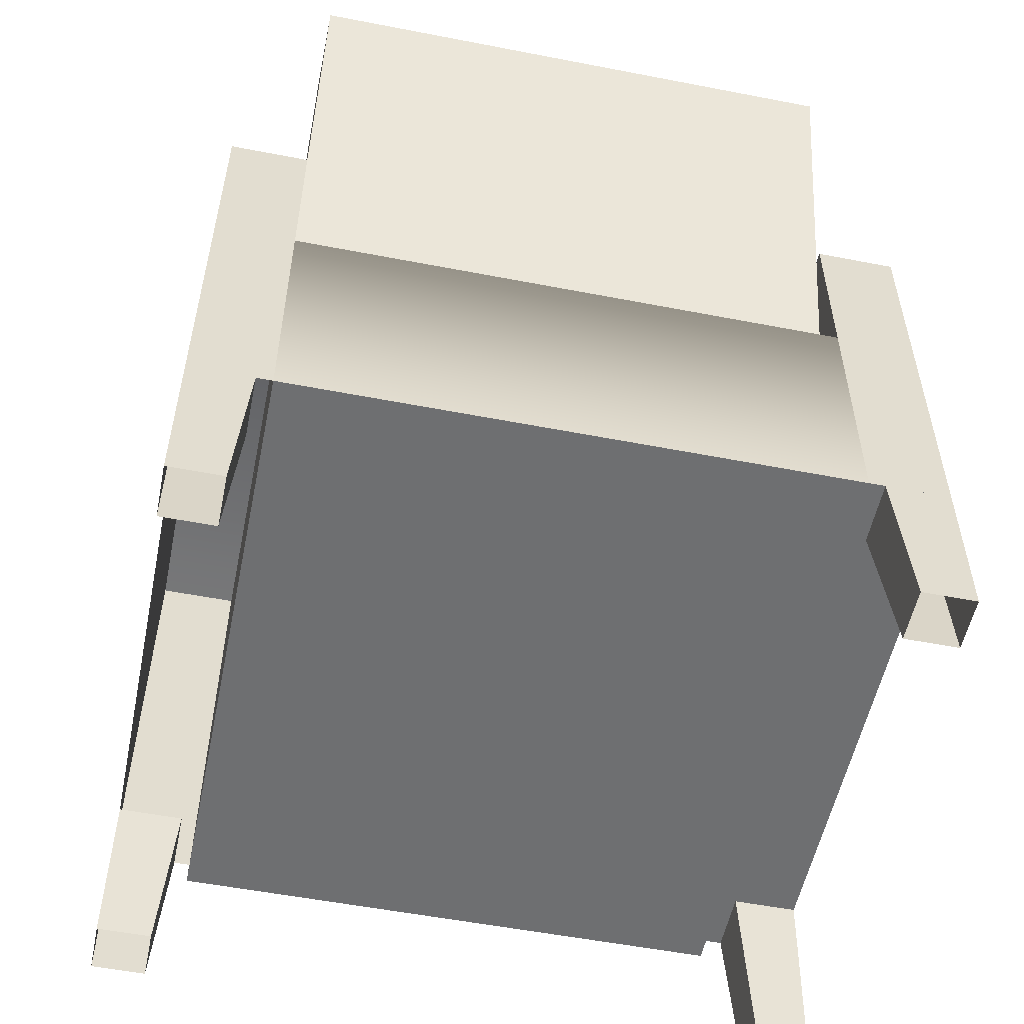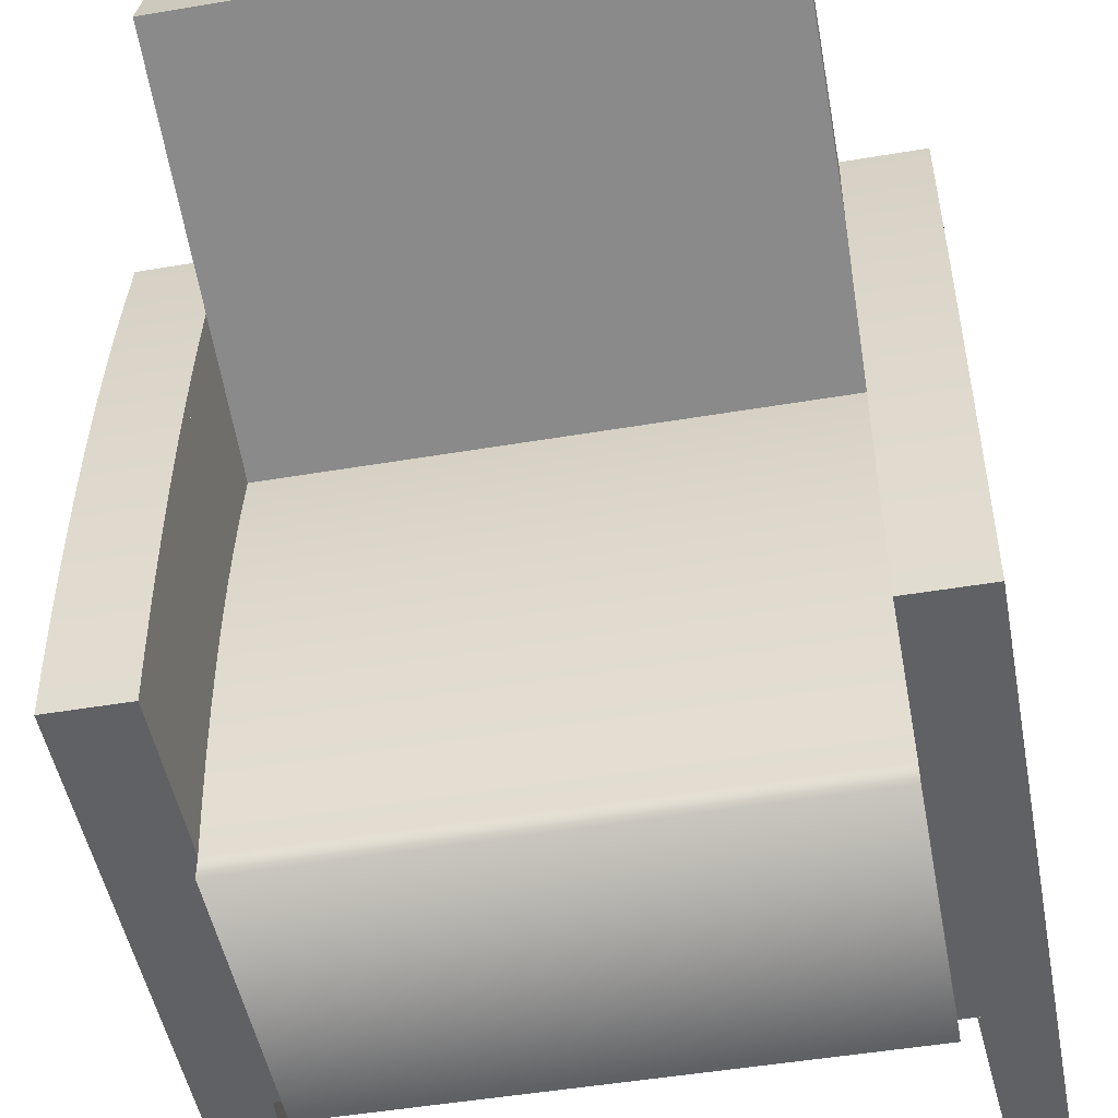
<metadata>
{"format":"obj","ext":"obj","renderer":"f3d","projection":"perspective","resolution":1024,"background":"white","views":[{"elev":-54.6,"azim":-11.6,"up":"+Y"},{"elev":-49.2,"azim":-169.4,"up":"+Z"}]}
</metadata>
<code>
v 0.209 0.2757 0.2696
v -0.2137 -0.03959 0.1851
v 0.209 -0.03959 0.1851
v -0.2137 0.2757 0.2696
v 0.209 -0.02136 0.1171
v 0.209 0.294 0.2016
v -0.2137 0.294 0.2016
v -0.2137 -0.02136 0.1171
v 0.209 -0.01503 -0.2527
v 0.209 -0.2422 0.2279
v 0.209 -0.2422 -0.2527
v 0.209 -0.01503 -0.2351
v -0.2137 -0.2422 0.2279
v -0.2137 -0.01503 -0.2527
v 0.209 -0.01063 -0.1965
v -0.2137 -0.2422 -0.2527
v 0.209 -0.04523 0.2279
v -0.2137 -0.01503 -0.2351
v 0.209 -0.007492 -0.1577
v -0.2137 -0.04523 0.2279
v 0.209 -0.03585 0.1902
v -0.2137 -0.01063 -0.1965
v 0.209 -0.005608 -0.1188
v -0.2137 -0.03585 0.1902
v 0.209 -0.02769 0.1521
v -0.2137 -0.007492 -0.1577
v 0.209 -0.004987 -0.07989
v -0.2137 -0.02769 0.1521
v 0.209 -0.02078 0.1138
v -0.2137 -0.005608 -0.1188
v 0.209 -0.005628 -0.04099
v -0.2137 -0.02078 0.1138
v 0.209 -0.01511 0.07533
v -0.2137 -0.004987 -0.07989
v 0.209 -0.00753 -0.002118
v -0.2137 -0.01511 0.07533
v 0.209 -0.01069 0.03667
v -0.2137 -0.005628 -0.04099
v -0.2137 -0.01069 0.03667
v -0.2137 -0.00753 -0.002118
v -0.2137 -0.2422 -0.2351
v 0.209 -0.2422 -0.2351
v 0.2694 -0.2422 0.2279
v -0.2137 0.1012 -0.2351
v 0.2694 -0.2422 -0.2351
v 0.2694 0.07553 0.2279
v -0.2137 0.1029 -0.1964
v -0.2741 0.1012 -0.2351
v 0.2694 0.1012 -0.2351
v 0.2694 0.0815 0.1897
v -0.2137 0.1125 -0.2351
v -0.2137 0.1039 -0.1577
v -0.2741 -0.2422 -0.2351
v -0.2741 0.1125 -0.2351
v 0.2694 0.1029 -0.1964
v 0.209 -0.000635 0.2279
v 0.2694 0.08677 0.1513
v 0.209 0.0815 0.1897
v 0.2694 0.09282 0.1897
v -0.2741 0.1029 -0.1964
v -0.2137 0.1142 -0.1964
v -0.2137 0.1042 -0.119
v -0.2741 -0.2422 0.2279
v 0.209 0.1012 -0.2351
v 0.2694 0.1125 -0.2351
v 0.2694 0.1039 -0.1577
v 0.209 -0.000635 -0.2351
v 0.209 0.07553 0.2279
v 0.2694 0.09135 0.1129
v 0.209 0.08677 0.1513
v 0.2694 0.0981 0.1513
v 0.2694 0.08686 0.2279
v -0.2741 0.1039 -0.1577
v -0.2137 0.1152 -0.1577
v -0.2137 0.1038 -0.08028
v -0.2741 0.1142 -0.1964
v 0.209 0.1029 -0.1964
v 0.209 0.1125 -0.2351
v 0.2694 0.1142 -0.1964
v 0.2694 0.1042 -0.119
v 0.2694 0.09524 0.07434
v 0.209 0.09135 0.1129
v 0.2694 0.1027 0.1129
v 0.209 0.09282 0.1897
v 0.209 0.0981 0.1513
v -0.2741 0.1042 -0.119
v -0.2137 0.1155 -0.119
v -0.2137 0.1027 -0.04158
v 0.209 0.1039 -0.1577
v 0.2694 0.1152 -0.1577
v 0.2694 0.1038 -0.08028
v 0.209 0.08686 0.2279
v 0.2694 0.09843 0.03575
v 0.209 0.09524 0.07434
v 0.2694 0.1066 0.07434
v 0.209 0.1027 0.1129
v -0.2741 0.1152 -0.1577
v -0.2741 0.1038 -0.08028
v -0.2137 0.1151 -0.08028
v -0.2137 0.1009 -0.002896
v 0.209 0.1142 -0.1964
v 0.209 0.1042 -0.119
v 0.2694 0.1155 -0.119
v 0.2694 0.1027 -0.04158
v 0.2694 0.1009 -0.002896
v 0.209 0.09843 0.03575
v 0.2694 0.1098 0.03575
v 0.209 0.1066 0.07434
v -0.2741 0.1155 -0.119
v -0.2741 0.1027 -0.04158
v -0.2137 0.114 -0.04158
v -0.2137 0.09843 0.03575
v 0.209 0.1152 -0.1577
v 0.209 0.1038 -0.08028
v 0.2694 0.1151 -0.08028
v 0.209 0.1009 -0.002896
v 0.2694 0.1122 -0.002896
v 0.209 0.1098 0.03575
v -0.2741 0.1151 -0.08028
v -0.2741 0.1009 -0.002896
v -0.2137 0.1122 -0.002896
v -0.2137 0.09524 0.07434
v 0.209 0.1155 -0.119
v 0.209 0.1027 -0.04158
v 0.2694 0.114 -0.04158
v 0.209 0.1122 -0.002896
v -0.2741 0.114 -0.04158
v -0.2741 0.09843 0.03575
v -0.2137 0.1098 0.03575
v -0.2137 0.09135 0.1129
v 0.209 0.1151 -0.08028
v 0.209 0.114 -0.04158
v -0.2741 0.1122 -0.002896
v -0.2741 0.09524 0.07434
v -0.2137 0.1066 0.07434
v -0.2137 0.08677 0.1513
v -0.2741 0.1098 0.03575
v -0.2741 0.09135 0.1129
v -0.2137 0.1027 0.1129
v -0.2137 0.0981 0.1513
v -0.2137 0.0815 0.1897
v -0.2741 0.1066 0.07434
v -0.2741 0.08677 0.1513
v -0.2137 0.09282 0.1897
v -0.2137 0.07553 0.2279
v -0.2741 0.1027 0.1129
v -0.2741 0.0981 0.1513
v -0.2741 0.0815 0.1897
v -0.2137 0.08686 0.2279
v -0.2741 0.09282 0.1897
v -0.2741 0.07553 0.2279
v -0.2741 0.08686 0.2279
v -0.2258 -0.2422 -0.1868
v -0.2339 -0.363 -0.2351
v -0.2258 -0.2422 -0.2351
v -0.2339 -0.363 -0.1949
v -0.2741 -0.363 -0.1949
v -0.2741 -0.363 -0.2351
v -0.2741 -0.2422 -0.1868
v -0.2741 -0.2422 0.1796
v -0.2339 -0.363 0.1877
v -0.2741 -0.363 0.1877
v -0.2258 -0.2422 0.1796
v -0.2258 -0.2422 0.2279
v -0.2741 -0.363 0.2279
v -0.2339 -0.363 0.2279
v 0.2292 -0.363 0.1877
v 0.2211 -0.2422 0.2279
v 0.2211 -0.2422 0.1796
v 0.2292 -0.363 0.2279
v 0.2694 -0.363 0.1877
v 0.2694 -0.2422 0.1796
v 0.2694 -0.363 0.2279
v 0.2211 -0.2422 -0.2351
v 0.2694 -0.363 -0.2351
v 0.2292 -0.363 -0.2351
v 0.2292 -0.363 -0.1949
v 0.2694 -0.2422 -0.1868
v 0.2211 -0.2422 -0.1868
v 0.2694 -0.363 -0.1949
g mesh1_mesh1-geometry
f 1 2 3
f 2 1 4
f 3 2 1
f 4 1 2
f 2 5 3
f 3 5 2
f 3 6 1
f 1 6 3
f 1 7 4
f 4 7 1
f 7 2 4
f 4 2 7
f 5 2 8
f 8 2 5
f 6 3 5
f 5 3 6
f 7 1 6
f 6 1 7
f 2 7 8
f 8 7 2
f 7 5 8
f 8 5 7
f 5 7 6
f 6 7 5
g mesh2_mesh2-geometry
l 2 4
l 3 2
l 2 8
l 4 1
l 4 7
l 1 3
l 3 5
l 8 7
l 5 8
l 1 6
l 7 6
l 6 5
g mesh3_mesh3-geometry
f 9 10 11
f 10 9 12
f 11 10 9
f 12 9 10
f 13 11 10
f 10 11 13
f 11 14 9
f 9 14 11
f 14 12 9
f 9 12 14
f 10 12 15
f 15 12 10
f 11 13 16
f 16 13 11
f 17 13 10
f 10 13 17
f 14 11 16
f 16 11 14
f 12 14 18
f 18 14 12
f 18 15 12
f 12 15 18
f 10 15 19
f 19 15 10
f 13 14 16
f 16 14 13
f 13 17 20
f 20 17 13
f 10 21 17
f 17 21 10
f 14 13 18
f 18 13 14
f 15 18 22
f 22 18 15
f 22 19 15
f 15 19 22
f 10 19 23
f 23 19 10
f 17 24 20
f 20 24 17
f 24 13 20
f 20 13 24
f 10 25 21
f 21 25 10
f 24 17 21
f 21 17 24
f 18 13 22
f 22 13 18
f 19 22 26
f 26 22 19
f 26 23 19
f 19 23 26
f 10 23 27
f 27 23 10
f 28 13 24
f 24 13 28
f 10 29 25
f 25 29 10
f 28 21 25
f 25 21 28
f 21 28 24
f 24 28 21
f 22 13 26
f 26 13 22
f 23 26 30
f 30 26 23
f 30 27 23
f 23 27 30
f 10 27 31
f 31 27 10
f 32 13 28
f 28 13 32
f 10 33 29
f 29 33 10
f 32 25 29
f 29 25 32
f 25 32 28
f 28 32 25
f 26 13 30
f 30 13 26
f 27 30 34
f 34 30 27
f 34 31 27
f 27 31 34
f 10 31 35
f 35 31 10
f 36 13 32
f 32 13 36
f 10 37 33
f 33 37 10
f 36 29 33
f 33 29 36
f 29 36 32
f 32 36 29
f 30 13 34
f 34 13 30
f 31 34 38
f 38 34 31
f 38 35 31
f 31 35 38
f 10 35 37
f 37 35 10
f 39 13 36
f 36 13 39
f 39 33 37
f 37 33 39
f 33 39 36
f 36 39 33
f 34 13 38
f 38 13 34
f 35 38 40
f 40 38 35
f 40 37 35
f 35 37 40
f 40 13 39
f 39 13 40
f 37 40 39
f 39 40 37
f 38 13 40
f 40 13 38
g mesh4_mesh4-geometry
l 12 15
l 12 9
l 15 19
l 11 9
l 19 23
l 11 10
l 11 16
l 23 27
l 10 17
l 10 13
l 16 13
l 16 14
l 27 31
l 21 17
l 13 20
l 18 14
l 31 35
l 25 21
l 24 20
l 18 22
l 35 37
l 29 25
l 28 24
l 22 26
l 37 33
l 33 29
l 32 28
l 26 30
l 36 32
l 30 34
l 39 36
l 34 38
l 40 39
l 38 40
g mesh5_mesh5-geometry
f 41 10 42
f 10 41 13
f 42 10 41
f 13 41 10
f 43 42 10
f 10 42 43
f 44 13 41
f 41 13 44
f 42 43 45
f 45 43 42
f 46 10 43
f 43 10 46
f 13 44 47
f 47 44 13
f 41 48 44
f 44 48 41
f 49 43 45
f 45 43 49
f 12 45 42
f 42 45 12
f 10 46 17
f 17 46 10
f 43 50 46
f 46 50 43
f 48 47 44
f 44 47 48
f 51 47 44
f 44 47 51
f 13 47 52
f 52 47 13
f 48 41 53
f 53 41 48
f 54 44 48
f 48 44 54
f 43 49 55
f 55 49 43
f 45 12 49
f 49 12 45
f 17 46 56
f 56 46 17
f 43 57 50
f 50 57 43
f 58 46 50
f 50 46 58
f 50 59 46
f 46 59 50
f 47 48 60
f 60 48 47
f 47 51 61
f 61 51 47
f 44 54 51
f 51 54 44
f 60 52 47
f 47 52 60
f 47 61 52
f 52 61 47
f 13 52 62
f 62 52 13
f 63 48 53
f 53 48 63
f 60 54 48
f 48 54 60
f 64 55 49
f 49 55 64
f 65 55 49
f 49 55 65
f 43 55 66
f 66 55 43
f 49 12 67
f 67 12 49
f 56 46 68
f 68 46 56
f 56 21 17
f 17 21 56
f 43 69 57
f 57 69 43
f 70 50 57
f 57 50 70
f 57 71 50
f 50 71 57
f 46 58 68
f 68 58 46
f 50 70 58
f 58 70 50
f 50 71 59
f 59 71 50
f 46 59 72
f 72 59 46
f 48 63 60
f 60 63 48
f 54 61 51
f 51 61 54
f 52 60 73
f 73 60 52
f 52 61 74
f 74 61 52
f 73 62 52
f 52 62 73
f 52 74 62
f 62 74 52
f 13 62 75
f 75 62 13
f 54 60 76
f 76 60 54
f 55 64 77
f 77 64 55
f 49 67 64
f 64 67 49
f 78 49 64
f 64 49 78
f 55 65 79
f 79 65 55
f 49 78 65
f 65 78 49
f 77 66 55
f 55 66 77
f 55 79 66
f 66 79 55
f 43 66 80
f 80 66 43
f 15 67 12
f 12 67 15
f 72 68 46
f 46 68 72
f 58 56 68
f 68 56 58
f 56 25 21
f 21 25 56
f 43 81 69
f 69 81 43
f 82 57 69
f 69 57 82
f 69 83 57
f 57 83 69
f 57 82 70
f 70 82 57
f 57 83 71
f 71 83 57
f 84 58 68
f 68 58 84
f 85 70 58
f 58 70 85
f 70 56 58
f 58 56 70
f 85 59 71
f 71 59 85
f 84 72 59
f 59 72 84
f 60 63 73
f 73 63 60
f 61 54 76
f 76 54 61
f 76 60 73
f 73 60 76
f 76 74 61
f 61 74 76
f 62 73 86
f 86 73 62
f 62 74 87
f 87 74 62
f 86 75 62
f 62 75 86
f 62 87 75
f 75 87 62
f 13 75 88
f 88 75 13
f 77 78 64
f 64 78 77
f 64 56 77
f 77 56 64
f 56 64 67
f 67 64 56
f 78 79 65
f 65 79 78
f 66 77 89
f 89 77 66
f 66 79 90
f 90 79 66
f 89 80 66
f 66 80 89
f 66 90 80
f 80 90 66
f 43 80 91
f 91 80 43
f 19 67 15
f 15 67 19
f 68 72 92
f 92 72 68
f 56 29 25
f 25 29 56
f 43 93 81
f 81 93 43
f 94 69 81
f 81 69 94
f 81 95 69
f 69 95 81
f 69 94 82
f 82 94 69
f 69 95 83
f 83 95 69
f 96 82 70
f 70 82 96
f 82 56 70
f 70 56 82
f 96 71 83
f 83 71 96
f 85 58 84
f 84 58 85
f 84 68 92
f 92 68 84
f 96 70 85
f 85 70 96
f 59 85 84
f 84 85 59
f 71 96 85
f 85 96 71
f 72 84 92
f 92 84 72
f 73 63 86
f 86 63 73
f 76 73 97
f 97 73 76
f 74 76 97
f 97 76 74
f 97 73 86
f 86 73 97
f 97 87 74
f 74 87 97
f 75 86 98
f 98 86 75
f 75 87 99
f 99 87 75
f 98 88 75
f 75 88 98
f 75 99 88
f 88 99 75
f 13 88 100
f 100 88 13
f 78 77 101
f 101 77 78
f 77 56 89
f 89 56 77
f 67 27 56
f 56 27 67
f 79 78 101
f 101 78 79
f 101 77 89
f 89 77 101
f 101 90 79
f 79 90 101
f 80 89 102
f 102 89 80
f 80 90 103
f 103 90 80
f 102 91 80
f 80 91 102
f 80 103 91
f 91 103 80
f 43 91 104
f 104 91 43
f 23 67 19
f 19 67 23
f 56 33 29
f 29 33 56
f 43 105 93
f 93 105 43
f 106 81 93
f 93 81 106
f 93 107 81
f 81 107 93
f 81 106 94
f 94 106 81
f 81 107 95
f 95 107 81
f 108 94 82
f 82 94 108
f 94 56 82
f 82 56 94
f 108 83 95
f 95 83 108
f 108 82 96
f 96 82 108
f 83 108 96
f 96 108 83
f 86 63 98
f 98 63 86
f 97 86 109
f 109 86 97
f 87 97 109
f 109 97 87
f 109 86 98
f 98 86 109
f 109 99 87
f 87 99 109
f 88 98 110
f 110 98 88
f 88 99 111
f 111 99 88
f 110 100 88
f 88 100 110
f 88 111 100
f 100 111 88
f 13 100 112
f 112 100 13
f 89 56 102
f 102 56 89
f 27 67 23
f 23 67 27
f 56 27 31
f 31 27 56
f 101 89 113
f 113 89 101
f 90 101 113
f 113 101 90
f 113 89 102
f 102 89 113
f 113 103 90
f 90 103 113
f 91 102 114
f 114 102 91
f 91 103 115
f 115 103 91
f 114 104 91
f 91 104 114
f 91 115 104
f 104 115 91
f 43 104 105
f 105 104 43
f 56 37 33
f 33 37 56
f 116 93 105
f 105 93 116
f 105 117 93
f 93 117 105
f 93 116 106
f 106 116 93
f 93 117 107
f 107 117 93
f 118 106 94
f 94 106 118
f 106 56 94
f 94 56 106
f 118 95 107
f 107 95 118
f 118 94 108
f 108 94 118
f 95 118 108
f 108 118 95
f 98 63 110
f 110 63 98
f 109 98 119
f 119 98 109
f 99 109 119
f 119 109 99
f 119 98 110
f 110 98 119
f 119 111 99
f 99 111 119
f 100 110 120
f 120 110 100
f 100 111 121
f 121 111 100
f 120 112 100
f 100 112 120
f 100 121 112
f 112 121 100
f 13 112 122
f 122 112 13
f 102 56 114
f 114 56 102
f 56 31 35
f 35 31 56
f 113 102 123
f 123 102 113
f 103 113 123
f 123 113 103
f 123 102 114
f 114 102 123
f 123 115 103
f 103 115 123
f 104 114 124
f 124 114 104
f 104 115 125
f 125 115 104
f 124 105 104
f 104 105 124
f 104 125 105
f 105 125 104
f 56 35 37
f 37 35 56
f 105 124 116
f 116 124 105
f 105 125 117
f 117 125 105
f 126 116 106
f 106 116 126
f 116 56 106
f 106 56 116
f 126 107 117
f 117 107 126
f 126 106 118
f 118 106 126
f 107 126 118
f 118 126 107
f 110 63 120
f 120 63 110
f 119 110 127
f 127 110 119
f 111 119 127
f 127 119 111
f 127 110 120
f 120 110 127
f 127 121 111
f 111 121 127
f 112 120 128
f 128 120 112
f 112 121 129
f 129 121 112
f 128 122 112
f 112 122 128
f 112 129 122
f 122 129 112
f 13 122 130
f 130 122 13
f 114 56 124
f 124 56 114
f 123 114 131
f 131 114 123
f 115 123 131
f 131 123 115
f 131 114 124
f 124 114 131
f 131 125 115
f 115 125 131
f 132 124 116
f 116 124 132
f 124 56 116
f 116 56 124
f 132 117 125
f 125 117 132
f 132 116 126
f 126 116 132
f 117 132 126
f 126 132 117
f 120 63 128
f 128 63 120
f 127 120 133
f 133 120 127
f 121 127 133
f 133 127 121
f 133 120 128
f 128 120 133
f 133 129 121
f 121 129 133
f 122 128 134
f 134 128 122
f 122 129 135
f 135 129 122
f 134 130 122
f 122 130 134
f 122 135 130
f 130 135 122
f 13 130 136
f 136 130 13
f 131 124 132
f 132 124 131
f 125 131 132
f 132 131 125
f 128 63 134
f 134 63 128
f 133 128 137
f 137 128 133
f 129 133 137
f 137 133 129
f 137 128 134
f 134 128 137
f 137 135 129
f 129 135 137
f 130 134 138
f 138 134 130
f 130 135 139
f 139 135 130
f 138 136 130
f 130 136 138
f 130 140 136
f 136 140 130
f 13 136 141
f 141 136 13
f 134 63 138
f 138 63 134
f 137 134 142
f 142 134 137
f 135 137 142
f 142 137 135
f 142 134 138
f 138 134 142
f 142 139 135
f 135 139 142
f 130 139 140
f 140 139 130
f 136 138 143
f 143 138 136
f 136 140 144
f 144 140 136
f 143 141 136
f 136 141 143
f 136 144 141
f 141 144 136
f 13 141 145
f 145 141 13
f 138 63 143
f 143 63 138
f 142 138 146
f 146 138 142
f 139 142 146
f 146 142 139
f 146 140 139
f 139 140 146
f 146 138 143
f 143 138 146
f 147 144 140
f 140 144 147
f 141 143 148
f 148 143 141
f 141 144 149
f 149 144 141
f 148 145 141
f 141 145 148
f 141 149 145
f 145 149 141
f 145 63 13
f 13 63 145
f 143 63 148
f 148 63 143
f 140 146 147
f 147 146 140
f 146 143 147
f 147 143 146
f 144 147 150
f 150 147 144
f 147 143 148
f 148 143 147
f 150 149 144
f 144 149 150
f 145 148 151
f 151 148 145
f 149 151 145
f 145 151 149
f 63 145 151
f 151 145 63
f 148 63 151
f 151 63 148
f 147 148 150
f 150 148 147
f 149 150 152
f 152 150 149
f 150 148 151
f 151 148 150
f 151 149 152
f 152 149 151
f 150 151 152
f 152 151 150
g mesh6_mesh6-geometry
l 43 10
l 43 46
l 45 43
l 42 10
l 46 50
l 46 68
l 46 72
l 42 45
l 45 49
l 50 57
l 56 68
l 68 58
l 68 92
l 72 59
l 72 92
l 55 49
l 49 64
l 49 65
l 57 69
l 56 67
l 17 56
l 58 70
l 92 84
l 59 71
l 66 55
l 67 64
l 77 64
l 64 78
l 79 65
l 65 78
l 69 81
l 12 67
l 70 82
l 84 85
l 71 83
l 80 66
l 89 77
l 101 78
l 90 79
l 81 93
l 82 94
l 85 96
l 83 95
l 91 80
l 102 89
l 113 101
l 103 90
l 93 105
l 94 106
l 96 108
l 95 107
l 104 91
l 114 102
l 123 113
l 115 103
l 105 104
l 106 116
l 108 118
l 107 117
l 124 114
l 131 123
l 125 115
l 116 124
l 118 126
l 117 125
l 132 131
l 126 132
g mesh7_mesh7-geometry
l 41 44
l 41 13
l 47 44
l 44 48
l 44 51
l 13 145
l 52 47
l 53 48
l 60 48
l 48 54
l 61 51
l 51 54
l 145 141
l 145 151
l 145 149
l 62 52
l 73 60
l 76 54
l 74 61
l 141 136
l 63 151
l 151 148
l 151 152
l 149 144
l 149 152
l 75 62
l 86 73
l 97 76
l 87 74
l 136 130
l 148 143
l 152 150
l 144 140
l 88 75
l 98 86
l 109 97
l 99 87
l 130 122
l 143 138
l 150 147
l 140 139
l 100 88
l 110 98
l 119 109
l 111 99
l 122 112
l 138 134
l 147 146
l 139 135
l 112 100
l 120 110
l 127 119
l 121 111
l 134 128
l 146 142
l 135 129
l 128 120
l 133 127
l 129 121
l 142 137
l 137 133
g mesh8_mesh8-geometry
f 153 154 155
f 154 153 156
f 155 154 153
f 156 153 154
f 154 53 155
f 155 53 154
f 53 153 155
f 155 153 53
f 153 157 156
f 156 157 153
f 53 154 158
f 158 154 53
f 153 53 159
f 159 53 153
f 157 153 159
f 159 153 157
f 157 53 158
f 158 53 157
f 53 157 159
f 159 157 53
g mesh9_mesh9-geometry
f 160 161 162
f 161 160 163
f 162 161 160
f 163 160 161
f 162 63 160
f 160 63 162
f 160 164 163
f 163 164 160
f 164 161 163
f 163 161 164
f 63 162 165
f 165 162 63
f 164 160 63
f 63 160 164
f 161 164 166
f 166 164 161
f 165 164 63
f 63 164 165
f 164 165 166
f 166 165 164
g mesh10_mesh10-geometry
f 167 168 169
f 168 167 170
f 169 168 167
f 170 167 168
f 43 169 168
f 168 169 43
f 169 171 167
f 167 171 169
f 170 43 168
f 168 43 170
f 169 43 172
f 172 43 169
f 171 169 172
f 172 169 171
f 43 170 173
f 173 170 43
f 43 171 172
f 172 171 43
f 171 43 173
f 173 43 171
g mesh11_mesh11-geometry
f 174 175 176
f 175 174 45
f 176 175 174
f 45 174 175
f 177 174 176
f 176 174 177
f 174 178 45
f 45 178 174
f 178 175 45
f 45 175 178
f 174 177 179
f 179 177 174
f 178 174 179
f 179 174 178
f 175 178 180
f 180 178 175
f 177 178 179
f 179 178 177
f 178 177 180
f 180 177 178
g mesh12_mesh12-geometry
l 156 153
l 153 155
l 159 153
l 154 155
l 53 155
l 157 159
l 159 53
l 158 53
g mesh13_mesh13-geometry
l 161 163
l 160 163
l 163 164
l 162 160
l 63 160
l 164 63
l 166 164
l 165 63
g mesh14_mesh14-geometry
l 169 168
l 167 169
l 172 169
l 170 168
l 43 168
l 172 43
l 171 172
l 173 43
g mesh15_mesh15-geometry
l 175 45
l 174 45
l 45 178
l 176 174
l 179 174
l 180 178
l 178 179
l 177 179

</code>
